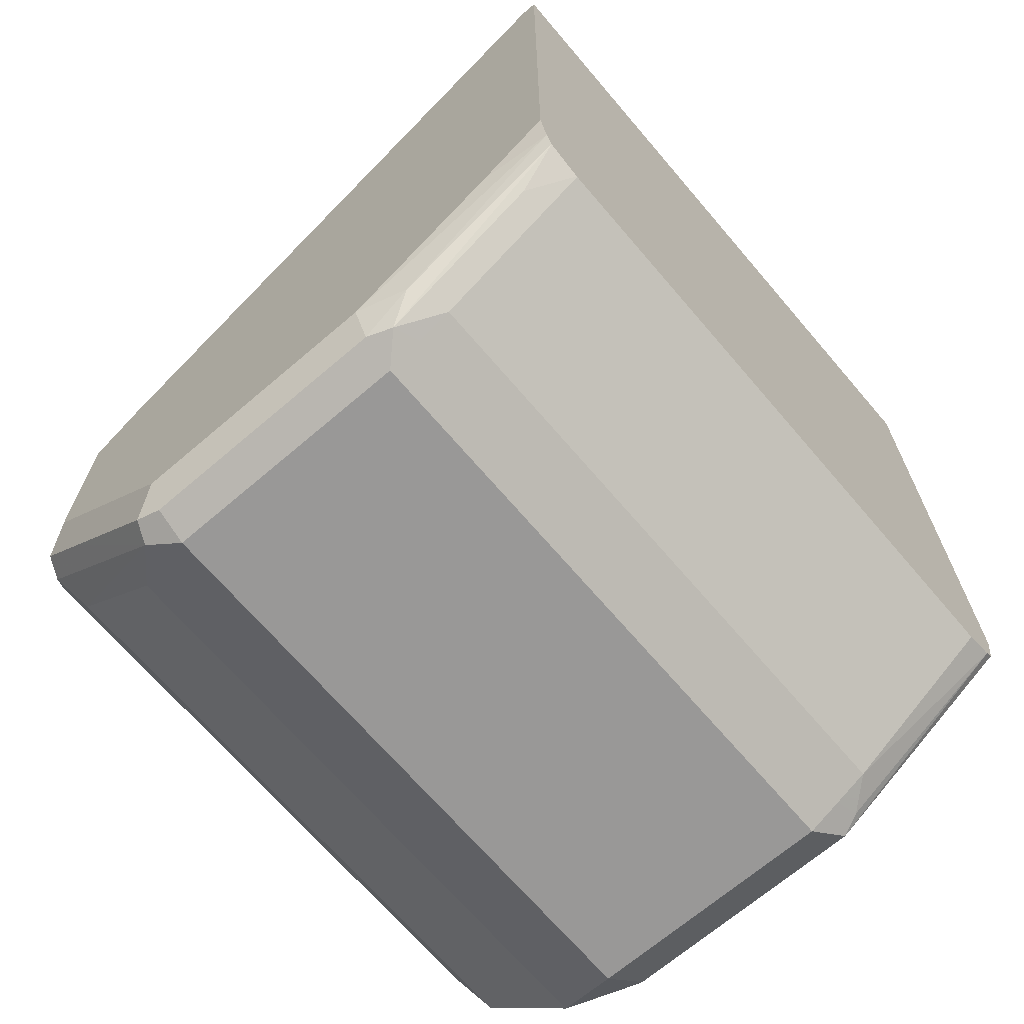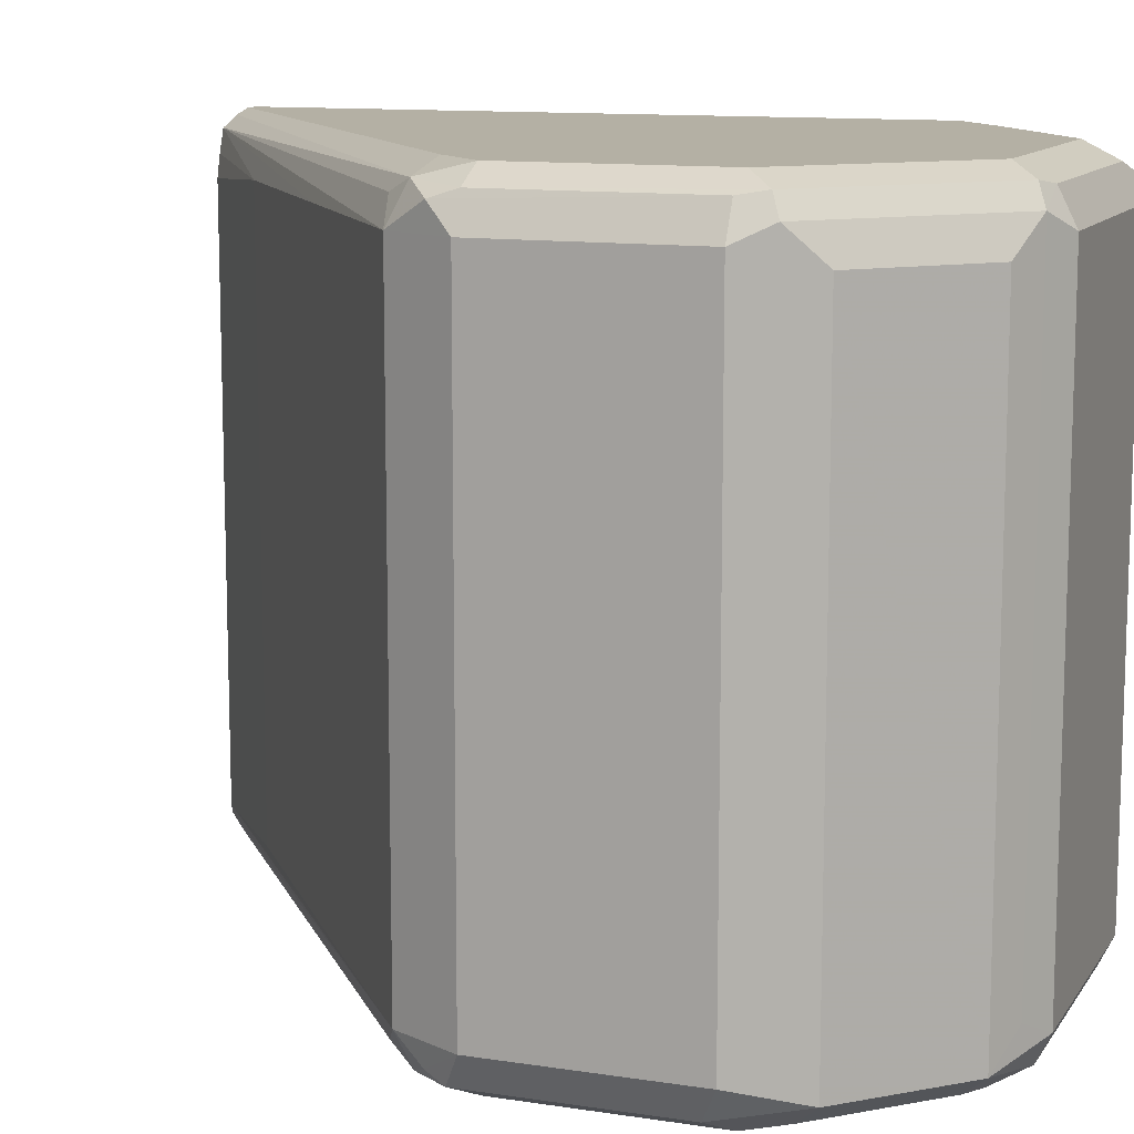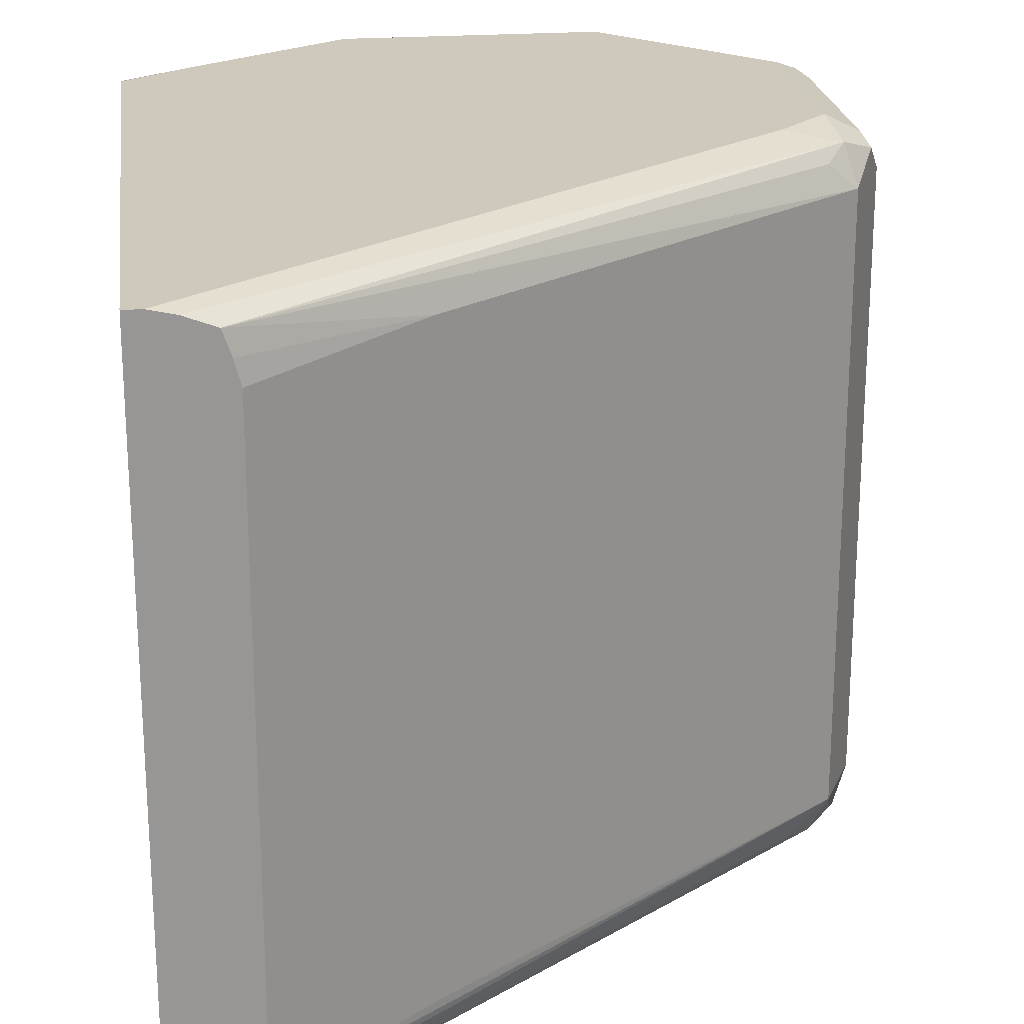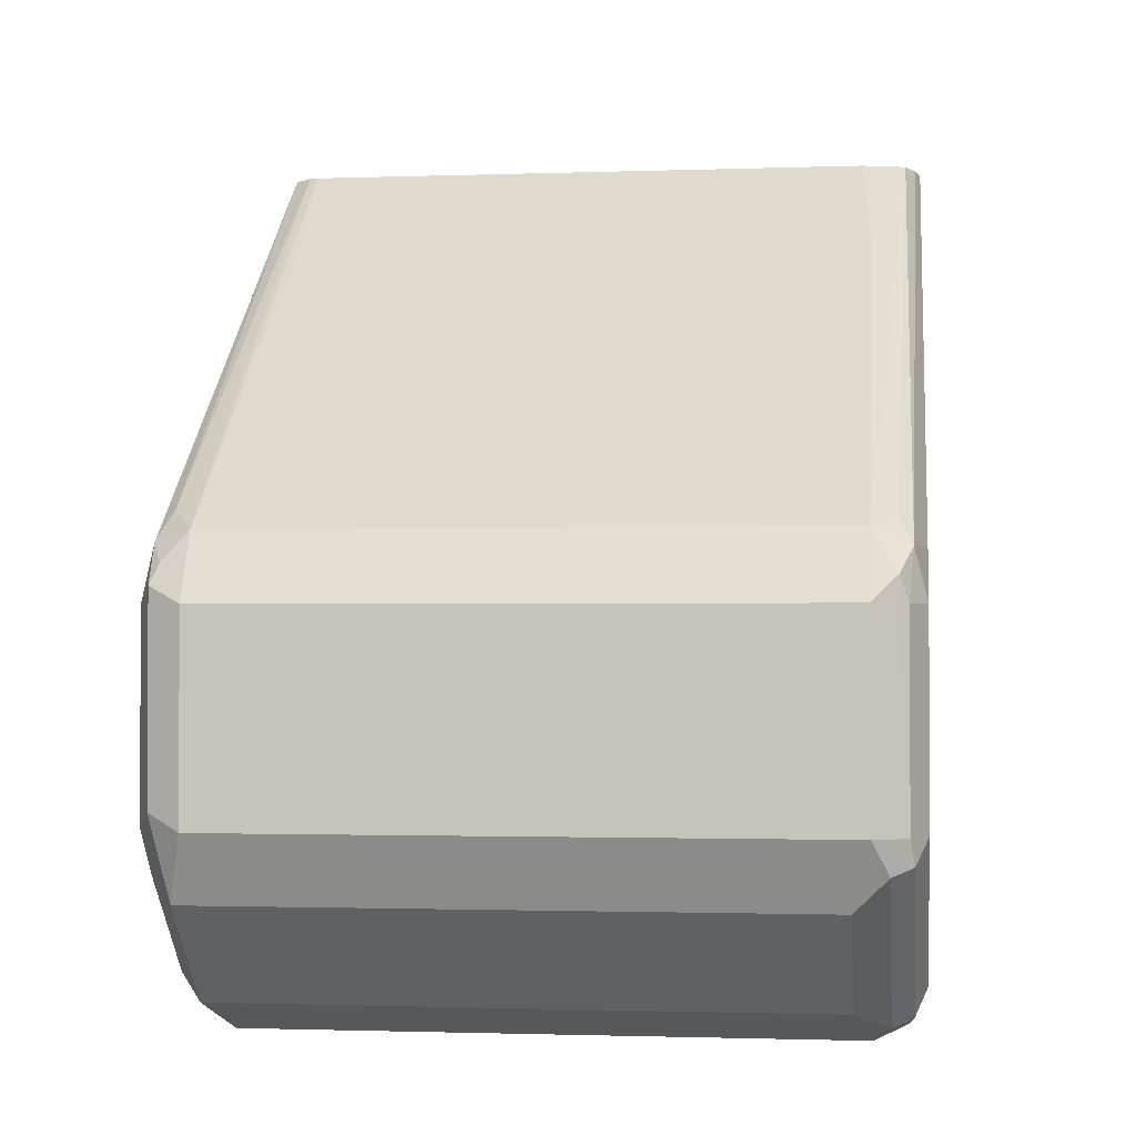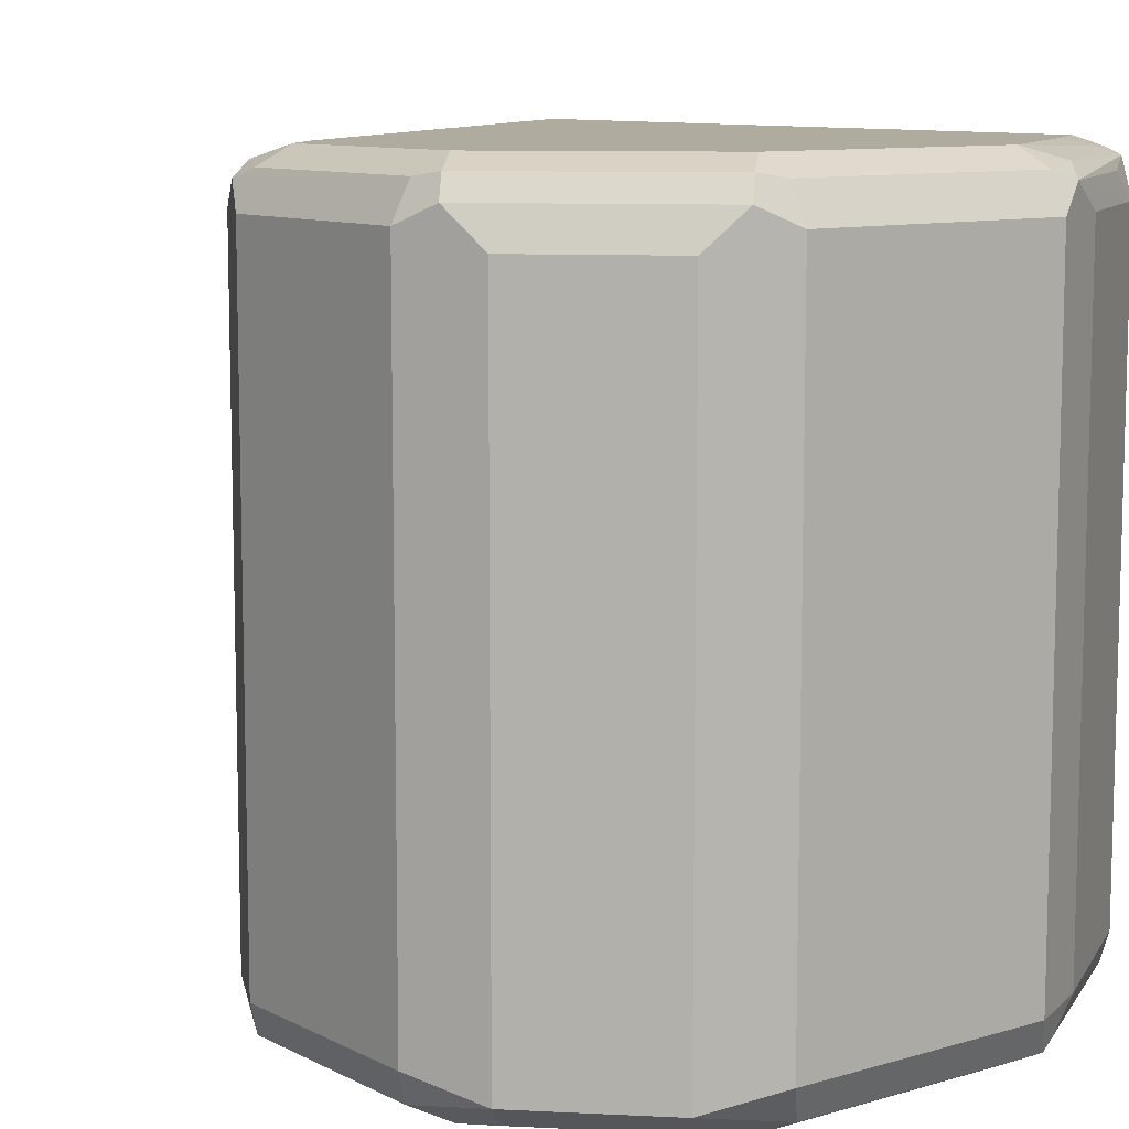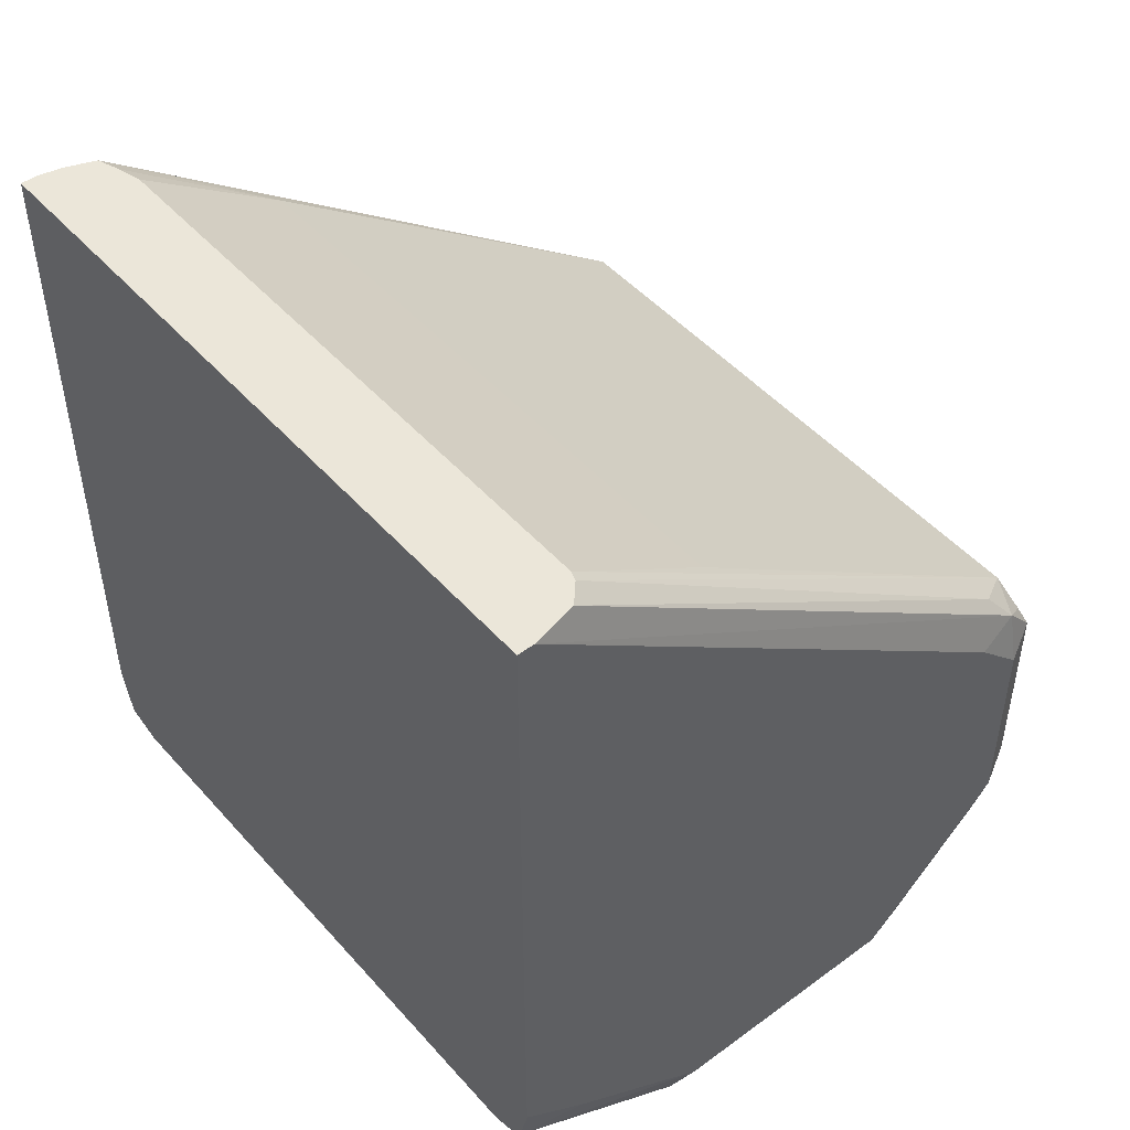
<metadata>
{"format":"obj","ext":"obj","renderer":"f3d","projection":"perspective","resolution":1024,"background":"white","views":[{"elev":-68.7,"azim":-139.5,"up":"+Z"},{"elev":11.4,"azim":110.6,"up":"+Y"},{"elev":22.4,"azim":-7.3,"up":"+Y"},{"elev":-1.5,"azim":97.3,"up":"+Z"},{"elev":9.6,"azim":142.4,"up":"+Y"},{"elev":48.2,"azim":-39.4,"up":"+Z"}]}
</metadata>
<code>
v 0.6555 0.06494 -0.3102
v 0.6555 -0.06494 -0.3102
v 0.6587 0.06494 -0.3102
v 0.6555 0.06494 -0.436
v 0.6587 -0.06494 -0.3102
v 0.6555 -0.06494 -0.436
v 0.6632 0.06393 -0.3102
v 0.7607 0.06494 -0.3896
v 0.6679 0.06494 -0.4453
v 0.6555 0.0634 -0.4429
v 0.6673 -0.06294 -0.3102
v 0.7607 -0.06494 -0.3896
v 0.77 -0.06261 -0.3885
v 0.6555 -0.06278 -0.445
v 0.6679 -0.06494 -0.4453
v 0.6684 0.06195 -0.3102
v 0.7711 0.06261 -0.3896
v 0.77 0.06494 -0.3989
v 0.6958 0.06494 -0.4638
v 0.6865 0.06261 -0.465
v 0.6555 0.06222 -0.4461
v 0.6705 -0.05946 -0.3102
v 0.7653 -0.0603 -0.3827
v 0.77 -0.06494 -0.3989
v 0.7762 -0.06184 -0.3958
v 0.7746 -0.0603 -0.3919
v 0.7731 -0.05566 -0.3865
v 0.6555 -0.06109 -0.4465
v 0.6927 -0.06184 -0.47
v 0.6853 -0.06261 -0.4638
v 0.6958 -0.06494 -0.4638
v 0.67 0.05769 -0.3102
v 0.6989 0.05566 -0.3309
v 0.736 0.05566 -0.3587
v 0.7731 0.05566 -0.3865
v 0.7677 0.0603 -0.385
v 0.7769 0.0603 -0.3943
v 0.7762 0.06184 -0.3989
v 0.7746 0.06261 -0.4406
v 0.77 0.06494 -0.436
v 0.7421 0.06494 -0.4638
v 0.6958 0.06184 -0.47
v 0.6911 0.0603 -0.4708
v 0.6555 0.05571 -0.4483
v 0.6633 0.0603 -0.4522
v 0.671 -0.05783 -0.3102
v 0.77 -0.06494 -0.436
v 0.7793 -0.05566 -0.3989
v 0.7762 -0.06184 -0.4329
v 0.736 -0.05566 -0.3587
v 0.6555 -0.05571 -0.4484
v 0.6834 -0.05566 -0.4669
v 0.6888 -0.0603 -0.4685
v 0.6896 -0.05566 -0.47
v 0.6958 -0.05566 -0.4731
v 0.7391 -0.06184 -0.47
v 0.7421 -0.06494 -0.4638
v 0.671 0.05348 -0.3102
v 0.6989 -0.05566 -0.3309
v 0.7793 0.05566 -0.3989
v 0.7793 0.05566 -0.436
v 0.7762 0.06184 -0.436
v 0.7762 0.05875 -0.4422
v 0.7653 0.06261 -0.4499
v 0.7607 0.06494 -0.4453
v 0.7468 0.06261 -0.4685
v 0.7421 0.06184 -0.47
v 0.6958 0.05566 -0.4731
v 0.6896 0.05566 -0.47
v 0.6834 0.05566 -0.4669
v 0.6555 0.05559 -0.4484
v 0.7607 -0.06494 -0.4453
v 0.7684 -0.06339 -0.4437
v 0.7746 -0.0603 -0.4406
v 0.7793 -0.05566 -0.436
v 0.7421 -0.05566 -0.4731
v 0.7468 -0.0603 -0.4685
v 0.7499 -0.06339 -0.4623
v 0.7592 -0.06339 -0.453
v 0.7731 0.05257 -0.4484
v 0.7669 0.05875 -0.4515
v 0.7483 0.05875 -0.47
v 0.7421 0.05566 -0.4731
v 0.7731 -0.05875 -0.4484
v 0.7483 -0.05257 -0.47
v 0.7545 -0.05875 -0.4669
v 0.7545 0.05257 -0.4669
f 39 81 64
f 39 64 65
f 39 61 63
f 39 65 40
f 41 65 64
f 41 64 66
f 39 63 81
f 42 67 83
f 43 71 44
f 42 68 43
f 43 68 69
f 43 69 70
f 43 70 71
f 43 44 45
f 46 50 59
f 39 62 61
f 47 72 79
f 42 83 68
f 38 62 39
f 29 54 55
f 37 61 62
f 47 79 73
f 27 50 46
f 28 51 52
f 28 52 53
f 28 53 29
f 29 53 54
f 29 55 76
f 29 76 56
f 37 62 38
f 29 56 57
f 29 31 30
f 32 58 33
f 33 58 46
f 33 46 59
f 33 59 50
f 33 50 34
f 35 60 37
f 37 60 61
f 29 57 31
f 47 73 84
f 76 82 85
f 47 84 74
f 63 80 81
f 64 81 82
f 64 82 66
f 66 82 67
f 67 82 83
f 73 79 84
f 74 84 75
f 76 83 82
f 61 80 63
f 76 85 86
f 78 86 79
f 79 86 84
f 80 84 86
f 80 86 87
f 80 87 82
f 80 82 81
f 82 87 86
f 27 34 50
f 76 86 77
f 82 86 85
f 61 84 80
f 57 79 72
f 47 74 49
f 48 75 61
f 48 61 60
f 49 74 75
f 51 71 70
f 51 70 52
f 52 70 69
f 52 69 54
f 61 75 84
f 52 54 53
f 54 68 55
f 55 68 83
f 55 83 76
f 56 77 57
f 56 76 77
f 57 77 86
f 57 86 78
f 57 78 79
f 54 69 68
f 27 35 34
f 8 17 18
f 27 48 60
f 1 51 28
f 1 28 14
f 1 14 6
f 1 6 2
f 2 6 15
f 2 15 31
f 2 31 57
f 2 57 72
f 2 72 47
f 2 47 24
f 2 24 12
f 2 12 5
f 3 7 8
f 4 9 10
f 5 12 13
f 5 13 11
f 6 14 15
f 1 71 51
f 1 44 71
f 1 21 44
f 1 10 21
f 27 60 35
f 1 2 5
f 1 5 11
f 1 11 22
f 1 22 46
f 1 46 58
f 1 32 16
f 1 16 7
f 7 16 17
f 1 7 3
f 1 8 18
f 1 18 40
f 1 40 65
f 1 65 41
f 1 41 19
f 1 19 9
f 1 9 4
f 1 4 10
f 1 3 8
f 7 17 8
f 1 58 32
f 10 19 20
f 18 39 40
f 19 41 66
f 19 66 67
f 19 67 42
f 19 42 20
f 20 42 43
f 20 43 21
f 21 43 45
f 21 45 44
f 22 23 27
f 22 27 46
f 24 47 49
f 24 49 25
f 25 49 75
f 25 75 48
f 9 19 10
f 26 48 27
f 18 38 39
f 17 38 18
f 25 48 26
f 17 35 37
f 17 37 38
f 10 20 21
f 11 23 22
f 13 24 25
f 13 25 26
f 13 26 27
f 13 27 23
f 14 28 29
f 12 24 13
f 14 30 31
f 17 36 35
f 14 29 30
f 16 36 17
f 16 35 36
f 11 13 23
f 16 33 34
f 16 32 33
f 16 34 35
f 14 31 15

</code>
